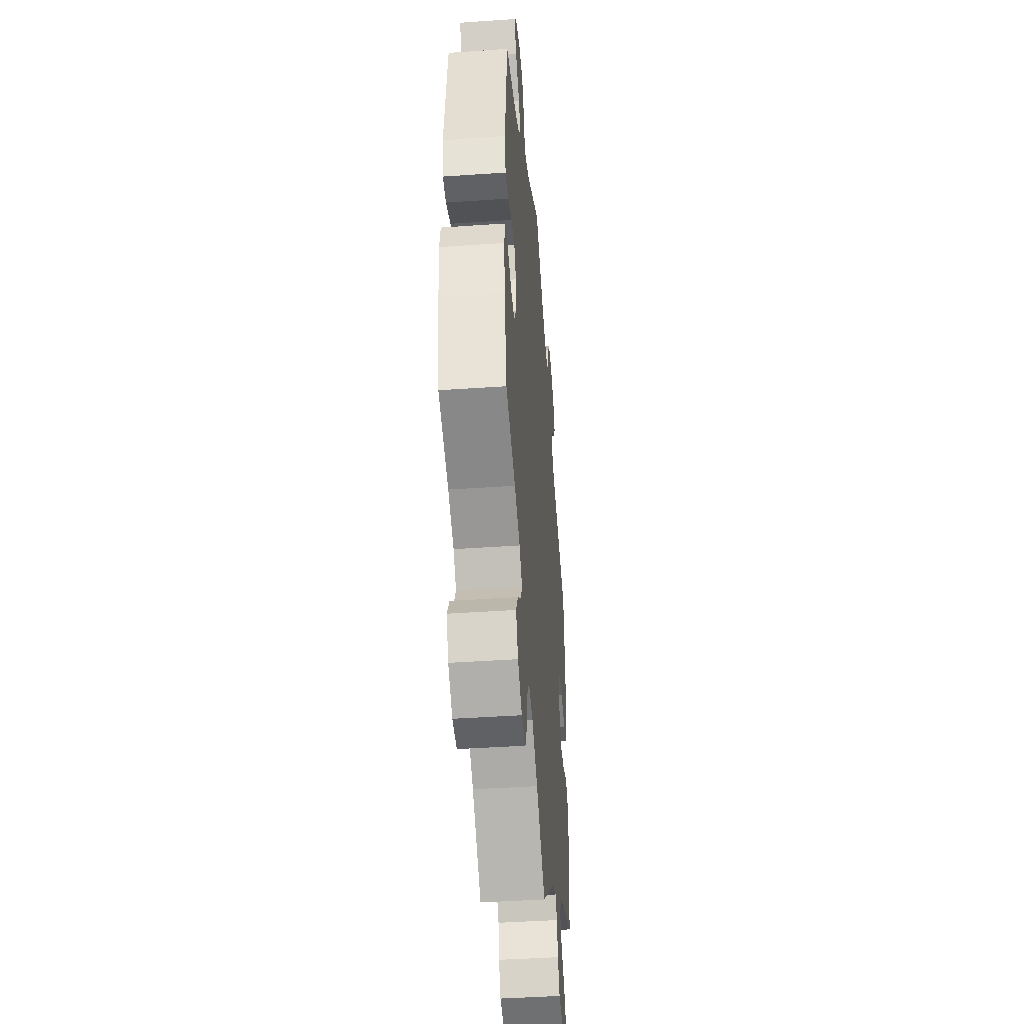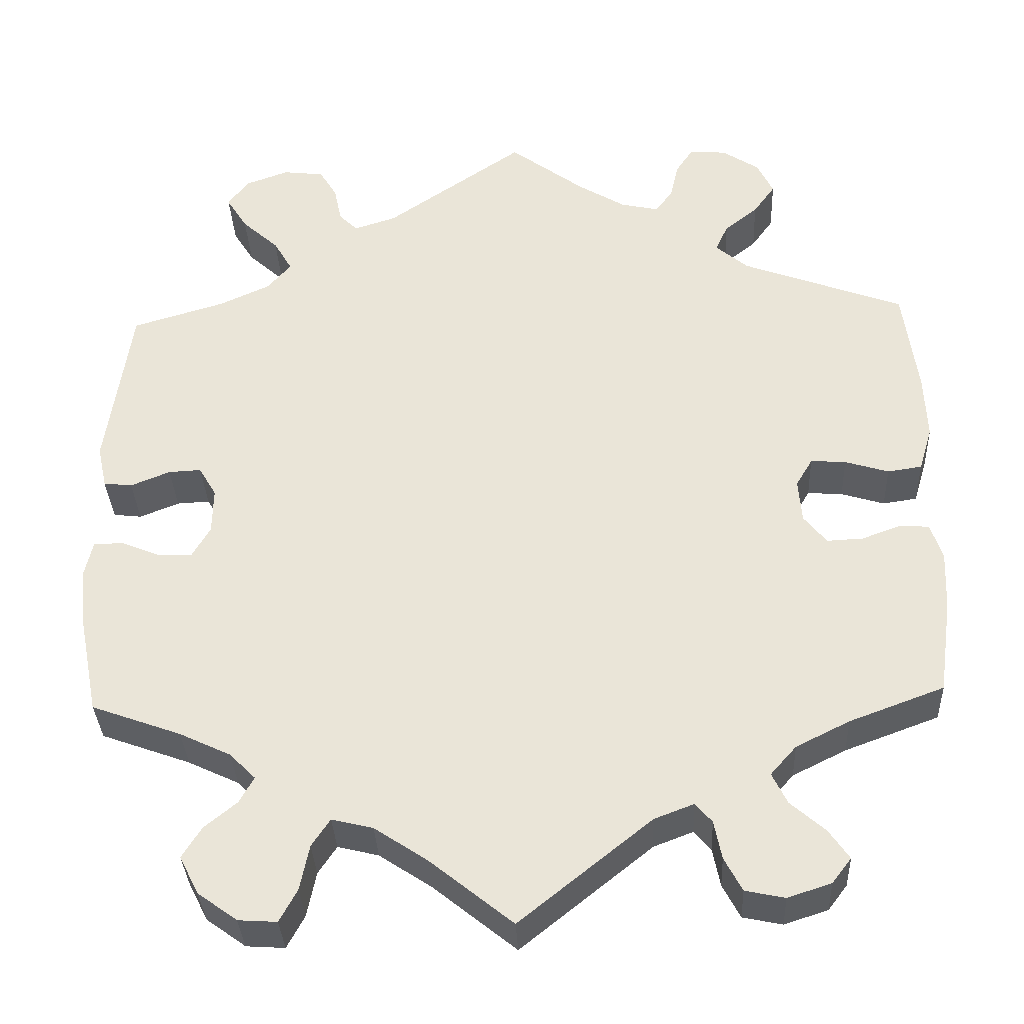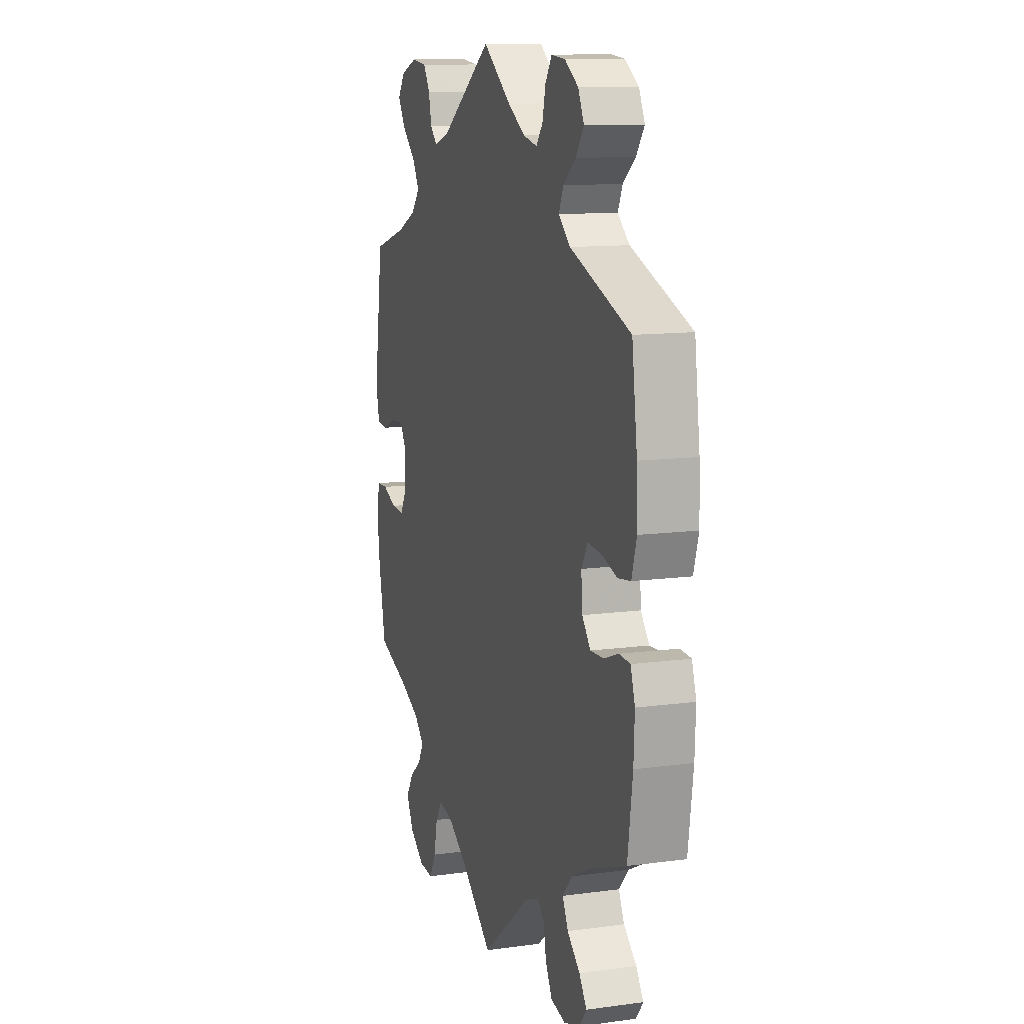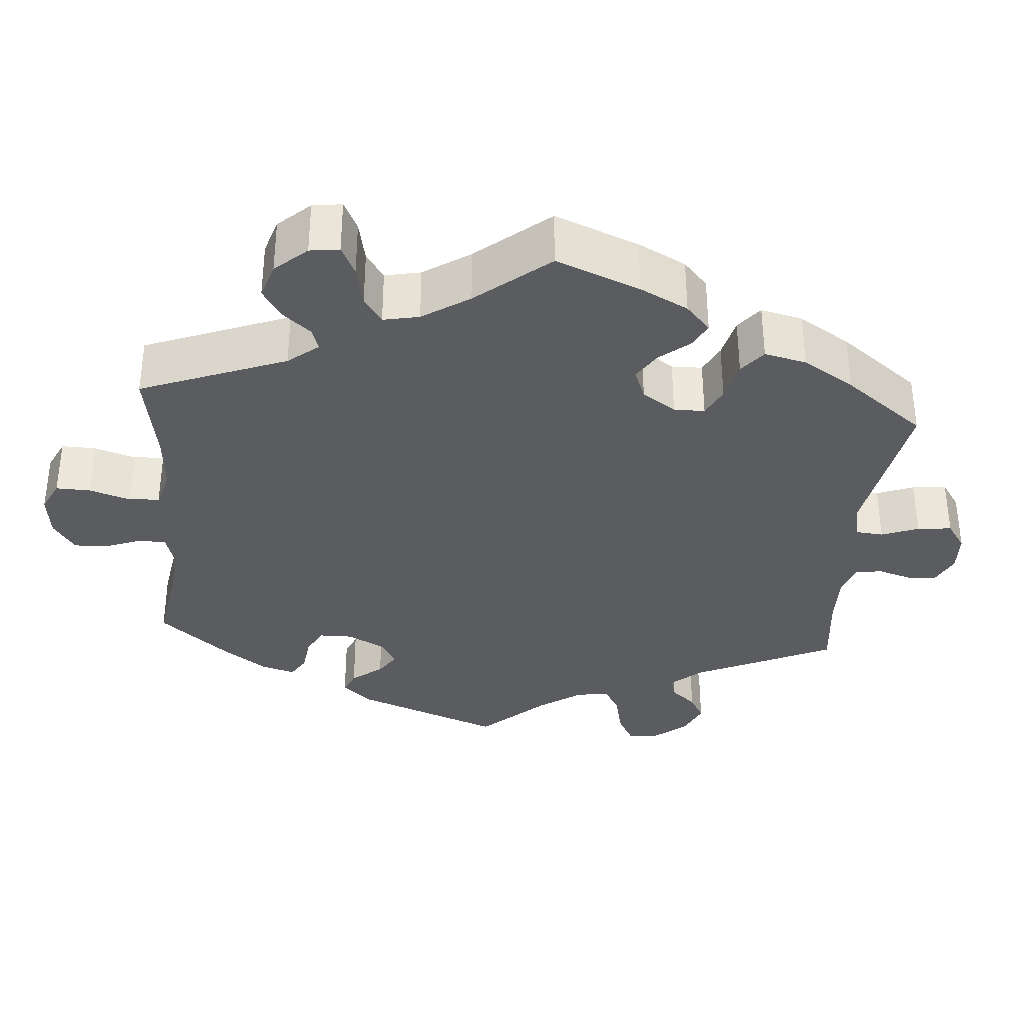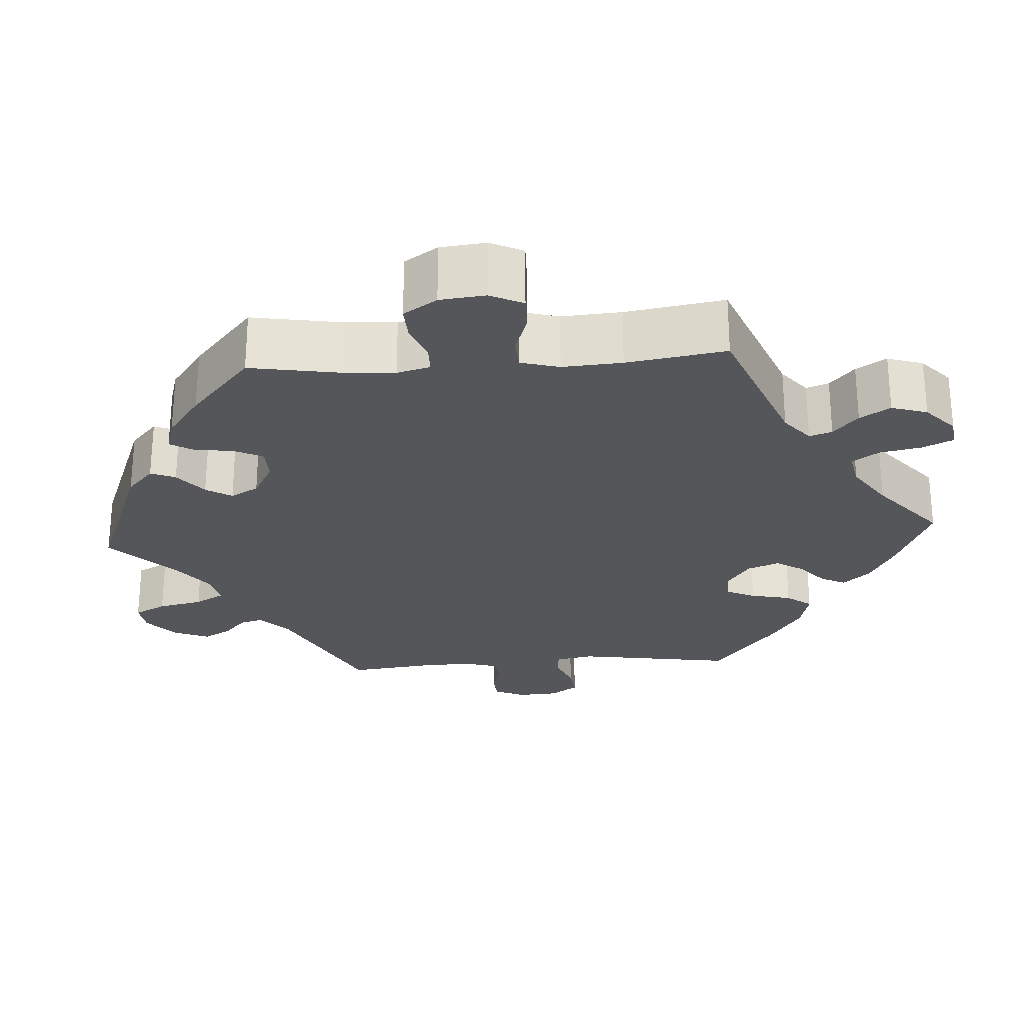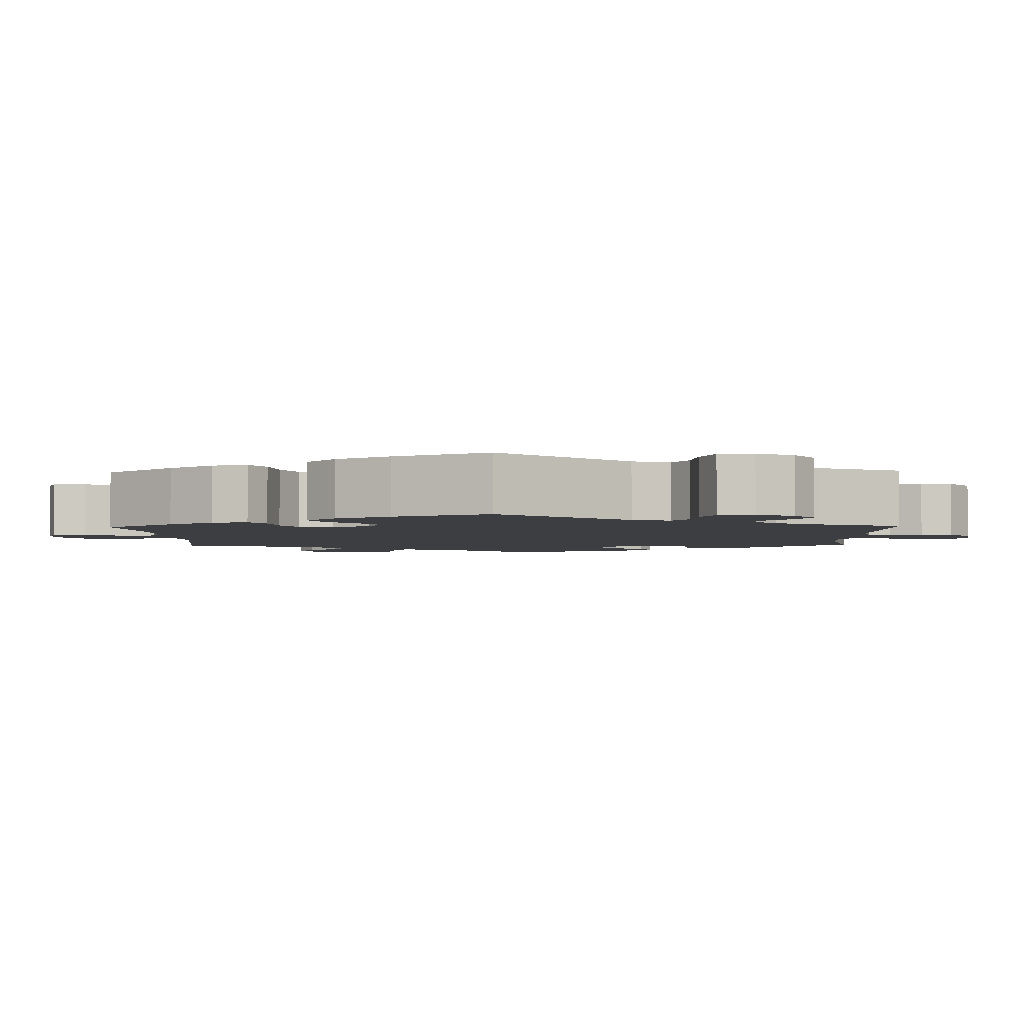
<metadata>
{"format":"obj","ext":"obj","renderer":"f3d","projection":"perspective","resolution":1024,"background":"white","views":[{"elev":-43.1,"azim":94.7,"up":"+Z"},{"elev":-34.4,"azim":-177.4,"up":"+Z"},{"elev":11.7,"azim":-108.1,"up":"+Z"},{"elev":-33.8,"azim":-124.6,"up":"+Y"},{"elev":-25.4,"azim":154.1,"up":"+Y"},{"elev":-3.2,"azim":-58.2,"up":"+Y"}]}
</metadata>
<code>
v -0.517 0.07 -0.174
v -0.52 0.07 -0.105
v -0.506 0.07 -0.061
v -0.47 0.07 -0.059
v -0.424 0.07 -0.076
v -0.381 0.07 -0.078
v -0.354 0.07 -0.044
v -0.35 0.07 0.008
v -0.37 0.07 0.042
v -0.412 0.07 0.039
v -0.464 0.07 0.023
v -0.505 0.07 0.029
v -0.521 0.07 0.082
v -0.518 0.07 0.16
v -0.501 0.07 0.289
v -0.307 0.07 0.362
v -0.269 0.07 0.395
v -0.284 0.07 0.428
v -0.324 0.07 0.46
v -0.35 0.07 0.496
v -0.331 0.07 0.536
v -0.287 0.07 0.565
v -0.243 0.07 0.569
v -0.222 0.07 0.537
v -0.212 0.07 0.493
v -0.191 0.07 0.466
v -0.146 0.07 0.476
v -0.089 0.07 0.511
v 0 0.07 0.578
v 0.165 0.07 0.464
v 0.215 0.07 0.448
v 0.237 0.07 0.47
v 0.246 0.07 0.513
v 0.267 0.07 0.548
v 0.316 0.07 0.554
v 0.368 0.07 0.535
v 0.392 0.07 0.502
v 0.367 0.07 0.462
v 0.323 0.07 0.422
v 0.301 0.07 0.384
v 0.329 0.07 0.351
v 0.39 0.07 0.323
v 0.5 0.07 0.29
v 0.529 0.07 0.087
v 0.518 0.07 0.036
v 0.484 0.07 0.032
v 0.437 0.07 0.051
v 0.398 0.07 0.053
v 0.377 0.07 0.017
v 0.378 0.07 -0.038
v 0.4 0.07 -0.076
v 0.441 0.07 -0.074
v 0.487 0.07 -0.055
v 0.522 0.07 -0.056
v 0.532 0.07 -0.1
v 0.524 0.07 -0.171
v 0.501 0.07 -0.288
v 0.394 0.07 -0.327
v 0.333 0.07 -0.356
v 0.302 0.07 -0.387
v 0.319 0.07 -0.418
v 0.358 0.07 -0.45
v 0.381 0.07 -0.487
v 0.358 0.07 -0.532
v 0.311 0.07 -0.566
v 0.265 0.07 -0.569
v 0.244 0.07 -0.53
v 0.233 0.07 -0.476
v 0.211 0.07 -0.443
v 0.162 0.07 -0.455
v 0.099 0.07 -0.497
v 0 0.07 -0.577
v -0.157 0.07 -0.451
v -0.204 0.07 -0.433
v -0.224 0.07 -0.456
v -0.233 0.07 -0.502
v -0.254 0.07 -0.542
v -0.301 0.07 -0.552
v -0.353 0.07 -0.535
v -0.376 0.07 -0.505
v -0.352 0.07 -0.47
v -0.311 0.07 -0.434
v -0.293 0.07 -0.397
v -0.324 0.07 -0.362
v -0.388 0.07 -0.33
v -0.501 0.07 -0.288
v -0.517 0 -0.174
v -0.52 0 -0.105
v -0.506 0 -0.061
v -0.47 0 -0.059
v -0.424 0 -0.076
v -0.381 0 -0.078
v -0.354 0 -0.044
v -0.35 0 0.008
v -0.37 0 0.042
v -0.412 0 0.039
v -0.464 0 0.023
v -0.505 0 0.029
v -0.521 0 0.082
v -0.518 0 0.16
v -0.501 0 0.289
v -0.307 0 0.362
v -0.269 0 0.395
v -0.284 0 0.428
v -0.324 0 0.46
v -0.35 0 0.496
v -0.331 0 0.536
v -0.287 0 0.565
v -0.243 0 0.569
v -0.222 0 0.537
v -0.212 0 0.493
v -0.191 0 0.466
v -0.146 0 0.476
v -0.089 0 0.511
v 0 0 0.578
v 0.165 0 0.464
v 0.215 0 0.448
v 0.237 0 0.47
v 0.246 0 0.513
v 0.267 0 0.548
v 0.316 0 0.554
v 0.368 0 0.535
v 0.392 0 0.502
v 0.367 0 0.462
v 0.323 0 0.422
v 0.301 0 0.384
v 0.329 0 0.351
v 0.39 0 0.323
v 0.5 0 0.29
v 0.529 0 0.087
v 0.518 0 0.036
v 0.484 0 0.032
v 0.437 0 0.051
v 0.398 0 0.053
v 0.377 0 0.017
v 0.378 0 -0.038
v 0.4 0 -0.076
v 0.441 0 -0.074
v 0.487 0 -0.055
v 0.522 0 -0.056
v 0.532 0 -0.1
v 0.524 0 -0.171
v 0.501 0 -0.288
v 0.394 0 -0.327
v 0.333 0 -0.356
v 0.302 0 -0.387
v 0.319 0 -0.418
v 0.358 0 -0.45
v 0.381 0 -0.487
v 0.358 0 -0.532
v 0.311 0 -0.566
v 0.265 0 -0.569
v 0.244 0 -0.53
v 0.233 0 -0.476
v 0.211 0 -0.443
v 0.162 0 -0.455
v 0.099 0 -0.497
v 0 0 -0.577
v -0.157 0 -0.451
v -0.204 0 -0.433
v -0.224 0 -0.456
v -0.233 0 -0.502
v -0.254 0 -0.542
v -0.301 0 -0.552
v -0.353 0 -0.535
v -0.376 0 -0.505
v -0.352 0 -0.47
v -0.311 0 -0.434
v -0.293 0 -0.397
v -0.324 0 -0.362
v -0.388 0 -0.33
v -0.501 0 -0.288
f 85 86 1 2
f 84 85 2 3
f 83 84 3 4
f 79 80 81 82
f 79 82 83
f 78 79 83
f 75 76 77 78
f 75 78 83
f 74 75 83 4
f 71 72 73
f 70 71 73 74
f 69 70 74 4
f 65 66 67 68
f 65 68 69
f 64 65 69
f 61 62 63 64
f 60 61 64 69
f 59 60 69 4
f 55 56 57 58
f 52 53 54 55
f 51 52 55 58
f 50 51 58 59
f 44 45 46 47
f 42 43 44 47
f 41 42 47 48
f 40 41 48 49
f 36 37 38 39
f 36 39 40
f 35 36 40
f 32 33 34 35
f 32 35 40
f 31 32 40 49
f 28 29 30
f 27 28 30 31
f 26 27 31 49
f 22 23 24 25
f 22 25 26
f 21 22 26
f 18 19 20 21
f 17 18 21 26
f 13 14 15 16
f 13 16 17
f 10 11 12 13
f 9 10 13 17
f 8 9 17 26
f 59 4 5
f 59 5 6
f 50 59 6 7
f 26 49 50
f 7 8 26 50
f 88 87 172 171
f 89 88 171 170
f 90 89 170 169
f 168 167 166 165
f 169 168 165
f 169 165 164
f 164 163 162 161
f 169 164 161
f 90 169 161 160
f 159 158 157
f 160 159 157 156
f 90 160 156 155
f 154 153 152 151
f 155 154 151
f 155 151 150
f 150 149 148 147
f 155 150 147 146
f 90 155 146 145
f 144 143 142 141
f 141 140 139 138
f 144 141 138 137
f 145 144 137 136
f 133 132 131 130
f 133 130 129 128
f 134 133 128 127
f 135 134 127 126
f 125 124 123 122
f 126 125 122
f 126 122 121
f 121 120 119 118
f 126 121 118
f 135 126 118 117
f 116 115 114
f 117 116 114 113
f 135 117 113 112
f 111 110 109 108
f 112 111 108
f 112 108 107
f 107 106 105 104
f 112 107 104 103
f 102 101 100 99
f 103 102 99
f 99 98 97 96
f 103 99 96 95
f 112 103 95 94
f 91 90 145
f 92 91 145
f 93 92 145 136
f 136 135 112
f 136 112 94 93
f 1 87 88 2
f 2 88 89 3
f 3 89 90 4
f 4 90 91 5
f 5 91 92 6
f 6 92 93 7
f 7 93 94 8
f 8 94 95 9
f 9 95 96 10
f 10 96 97 11
f 11 97 98 12
f 12 98 99 13
f 13 99 100 14
f 14 100 101 15
f 15 101 102 16
f 16 102 103 17
f 17 103 104 18
f 18 104 105 19
f 19 105 106 20
f 20 106 107 21
f 21 107 108 22
f 22 108 109 23
f 23 109 110 24
f 24 110 111 25
f 25 111 112 26
f 26 112 113 27
f 27 113 114 28
f 28 114 115 29
f 29 115 116 30
f 30 116 117 31
f 31 117 118 32
f 32 118 119 33
f 33 119 120 34
f 34 120 121 35
f 35 121 122 36
f 36 122 123 37
f 37 123 124 38
f 38 124 125 39
f 39 125 126 40
f 40 126 127 41
f 41 127 128 42
f 42 128 129 43
f 43 129 130 44
f 44 130 131 45
f 45 131 132 46
f 46 132 133 47
f 47 133 134 48
f 48 134 135 49
f 49 135 136 50
f 50 136 137 51
f 51 137 138 52
f 52 138 139 53
f 53 139 140 54
f 54 140 141 55
f 55 141 142 56
f 56 142 143 57
f 57 143 144 58
f 58 144 145 59
f 59 145 146 60
f 60 146 147 61
f 61 147 148 62
f 62 148 149 63
f 63 149 150 64
f 64 150 151 65
f 65 151 152 66
f 66 152 153 67
f 67 153 154 68
f 68 154 155 69
f 69 155 156 70
f 70 156 157 71
f 71 157 158 72
f 72 158 159 73
f 73 159 160 74
f 74 160 161 75
f 75 161 162 76
f 76 162 163 77
f 77 163 164 78
f 78 164 165 79
f 79 165 166 80
f 80 166 167 81
f 81 167 168 82
f 82 168 169 83
f 83 169 170 84
f 84 170 171 85
f 85 171 172 86
f 86 172 87 1

</code>
